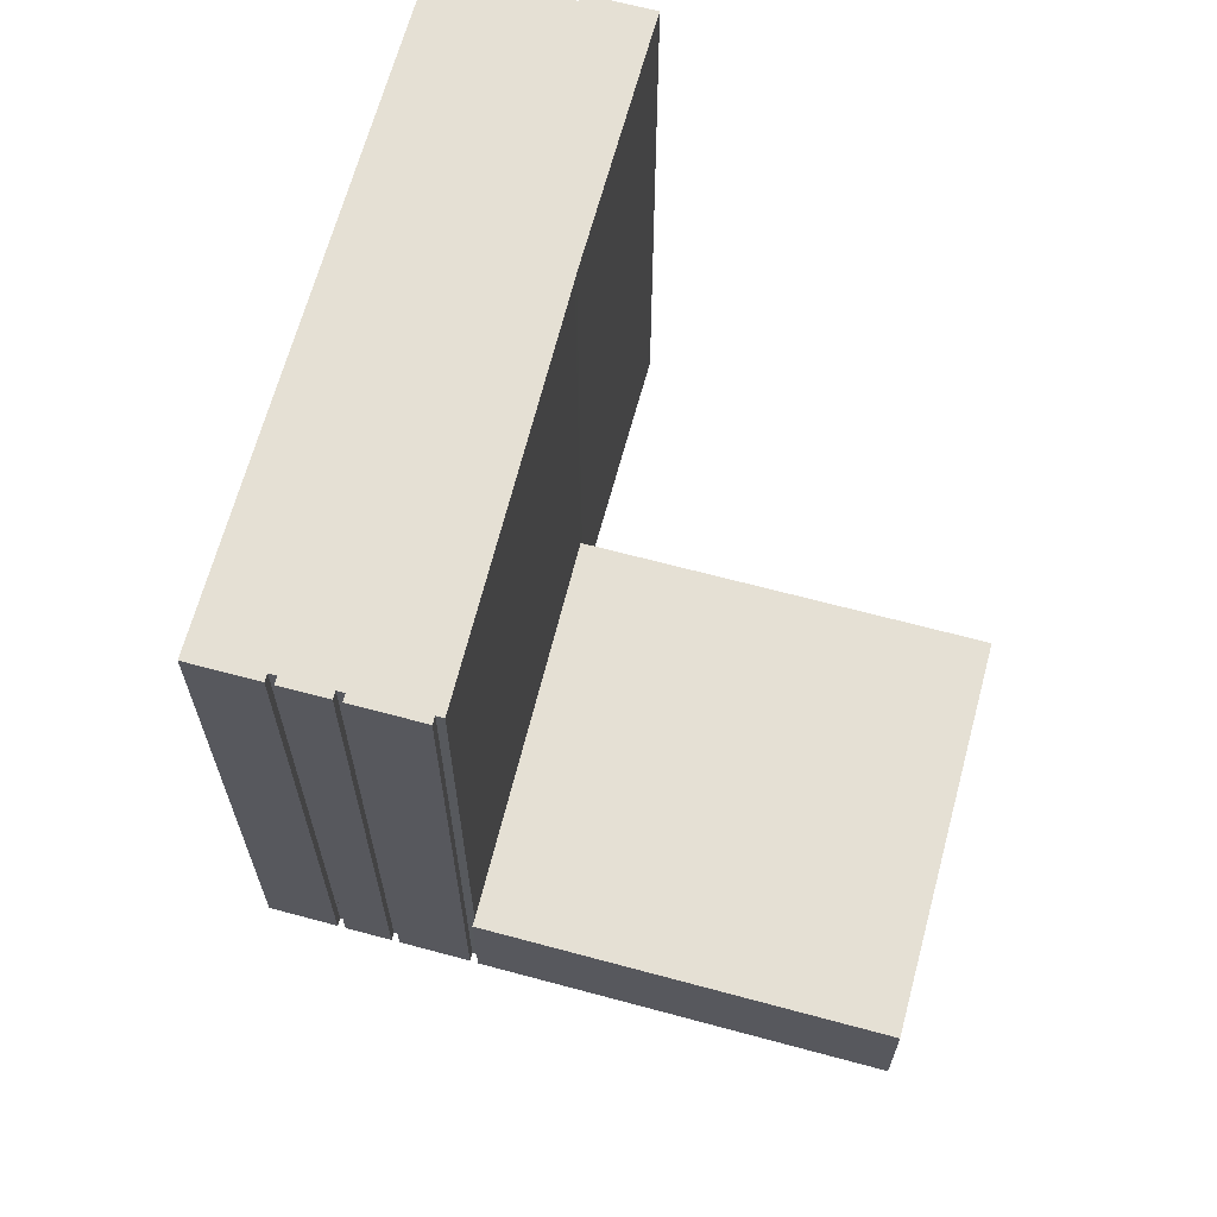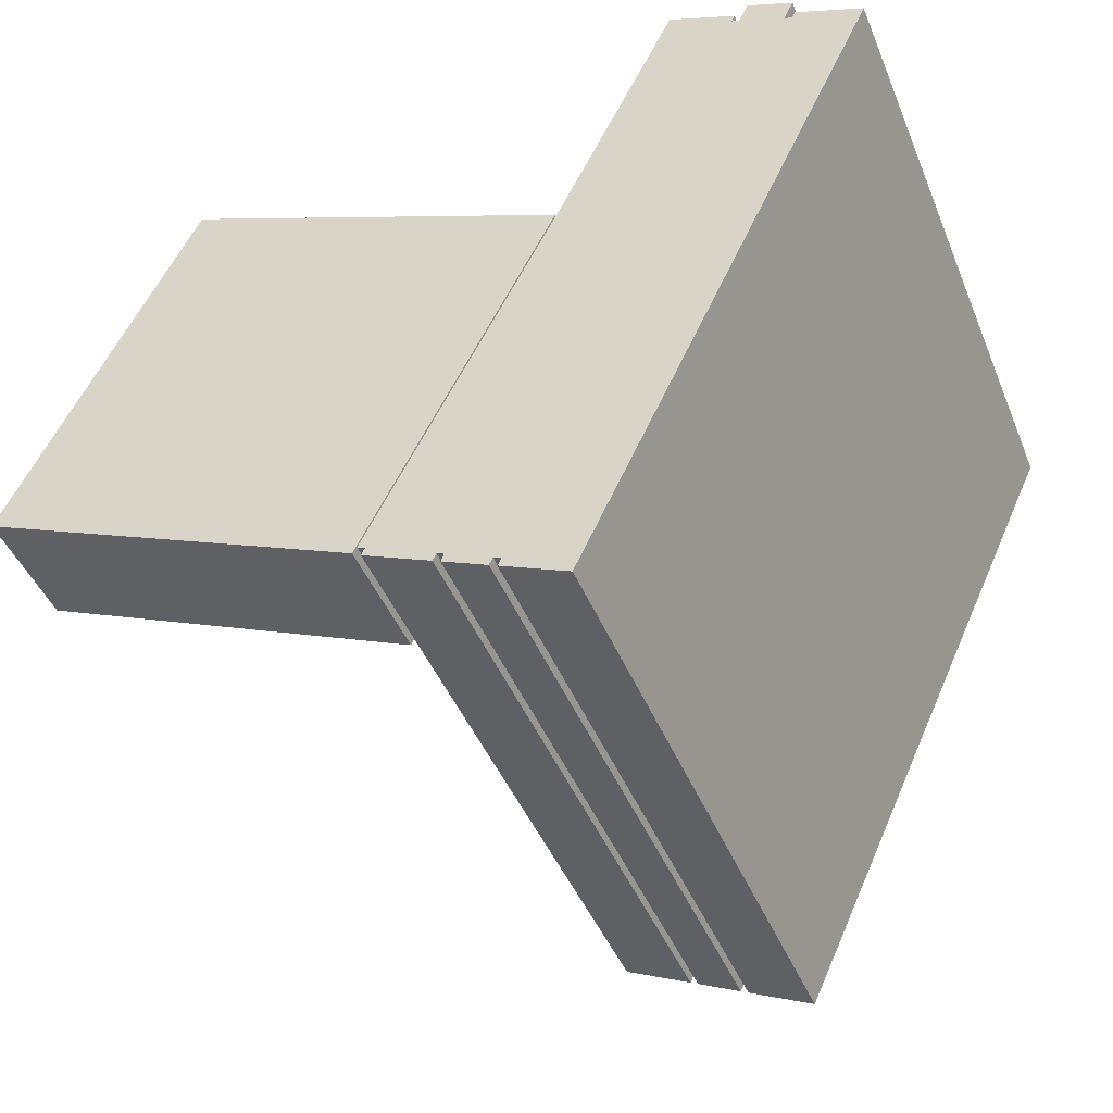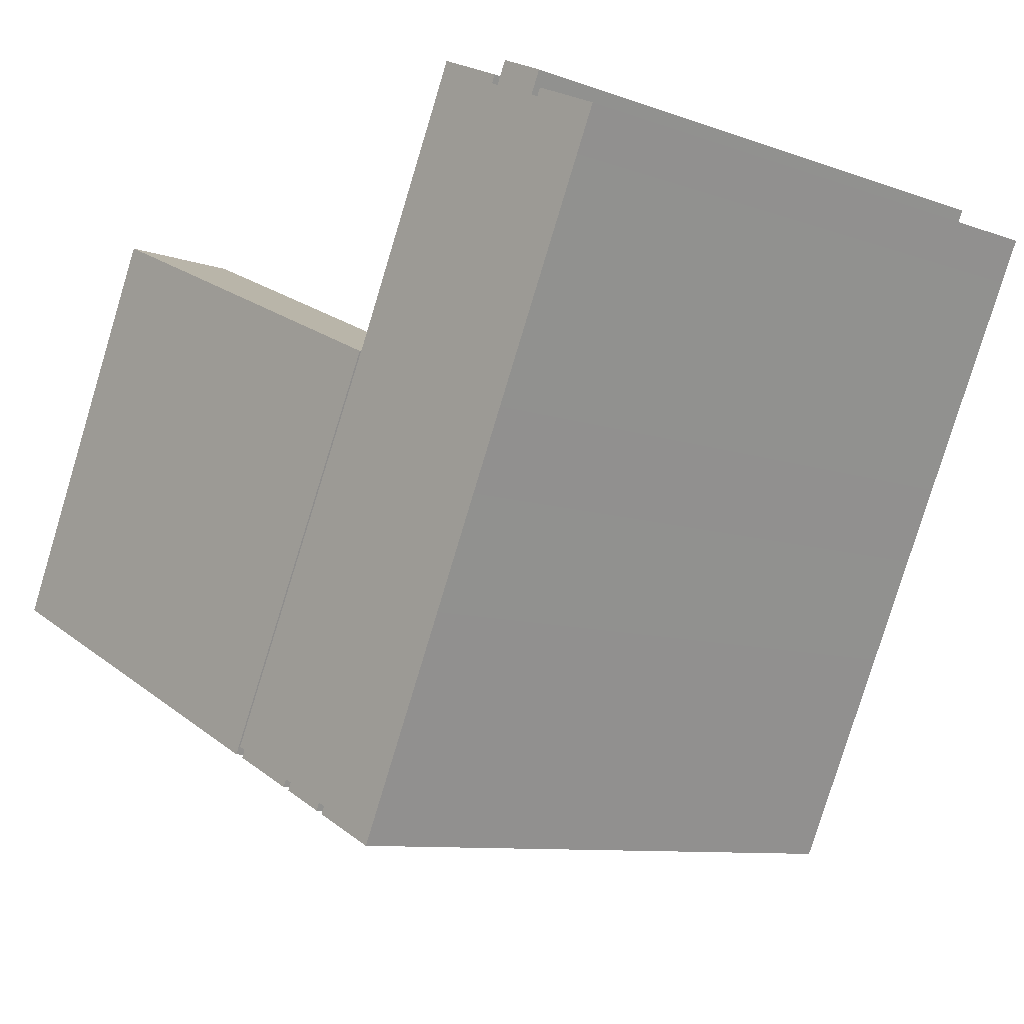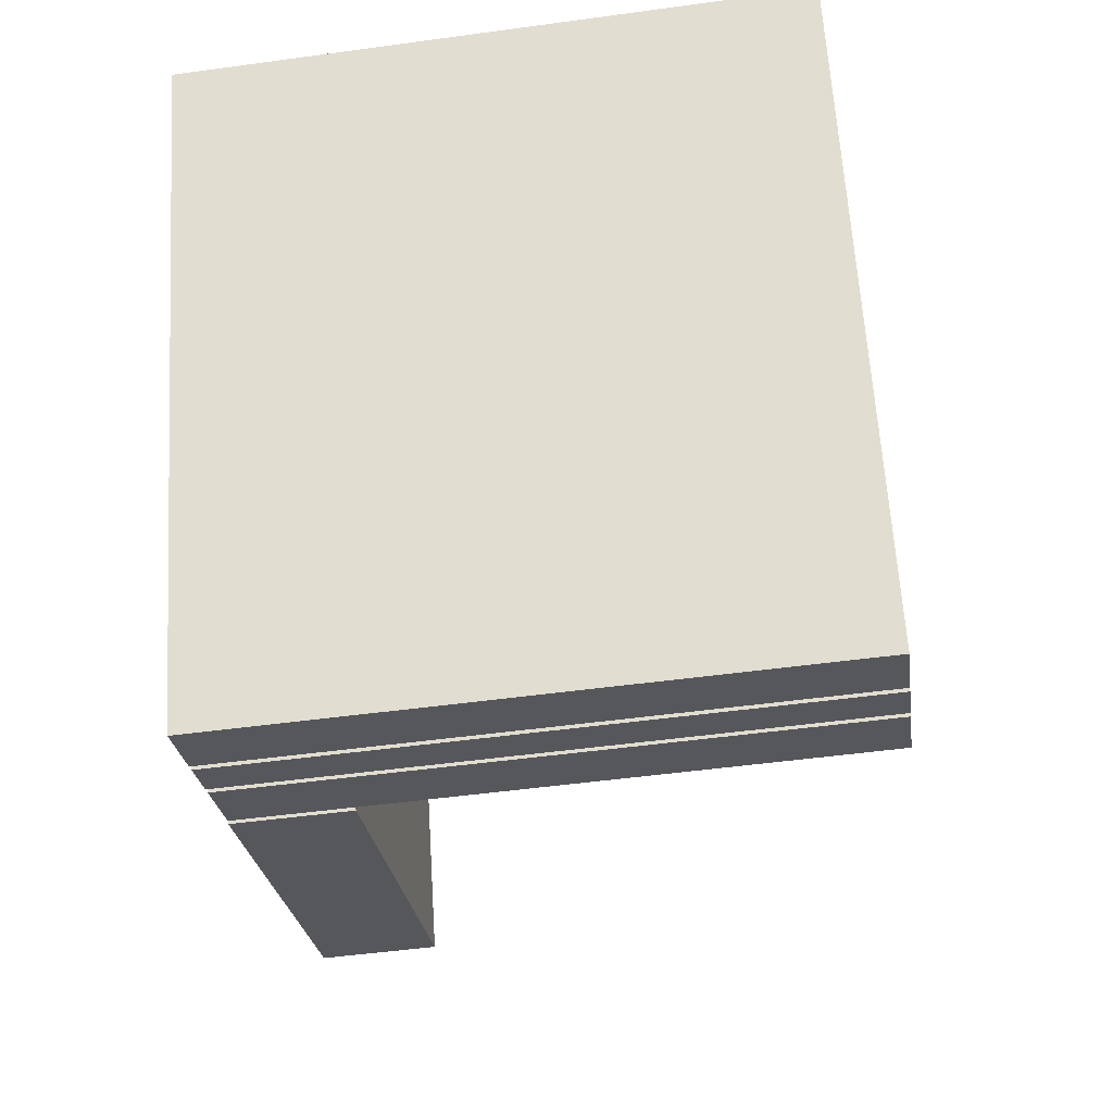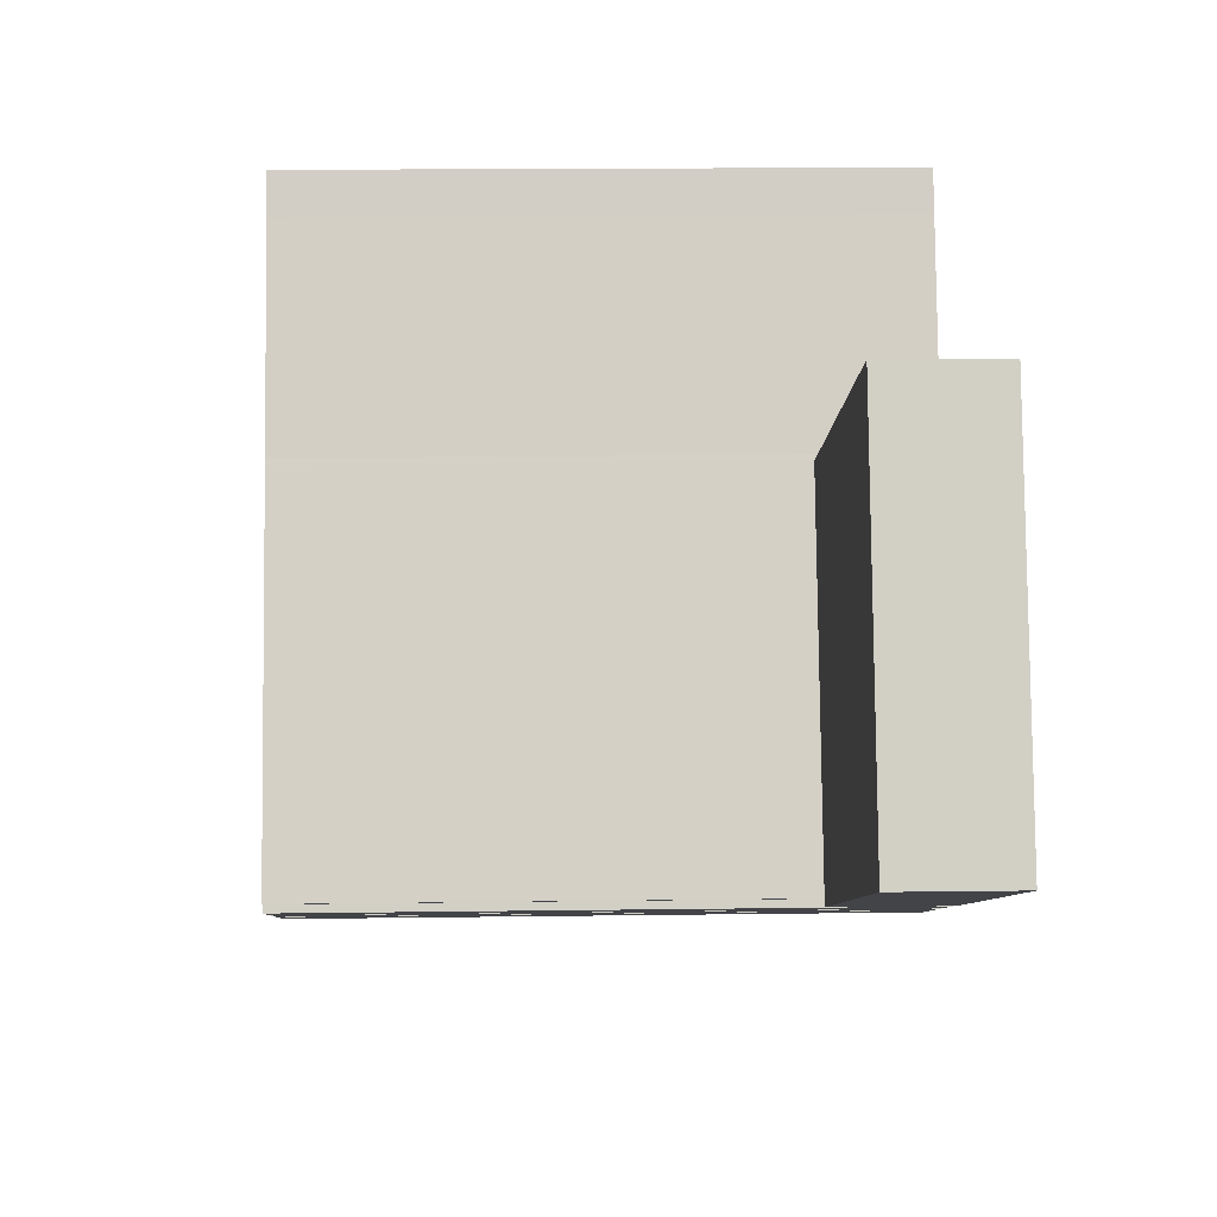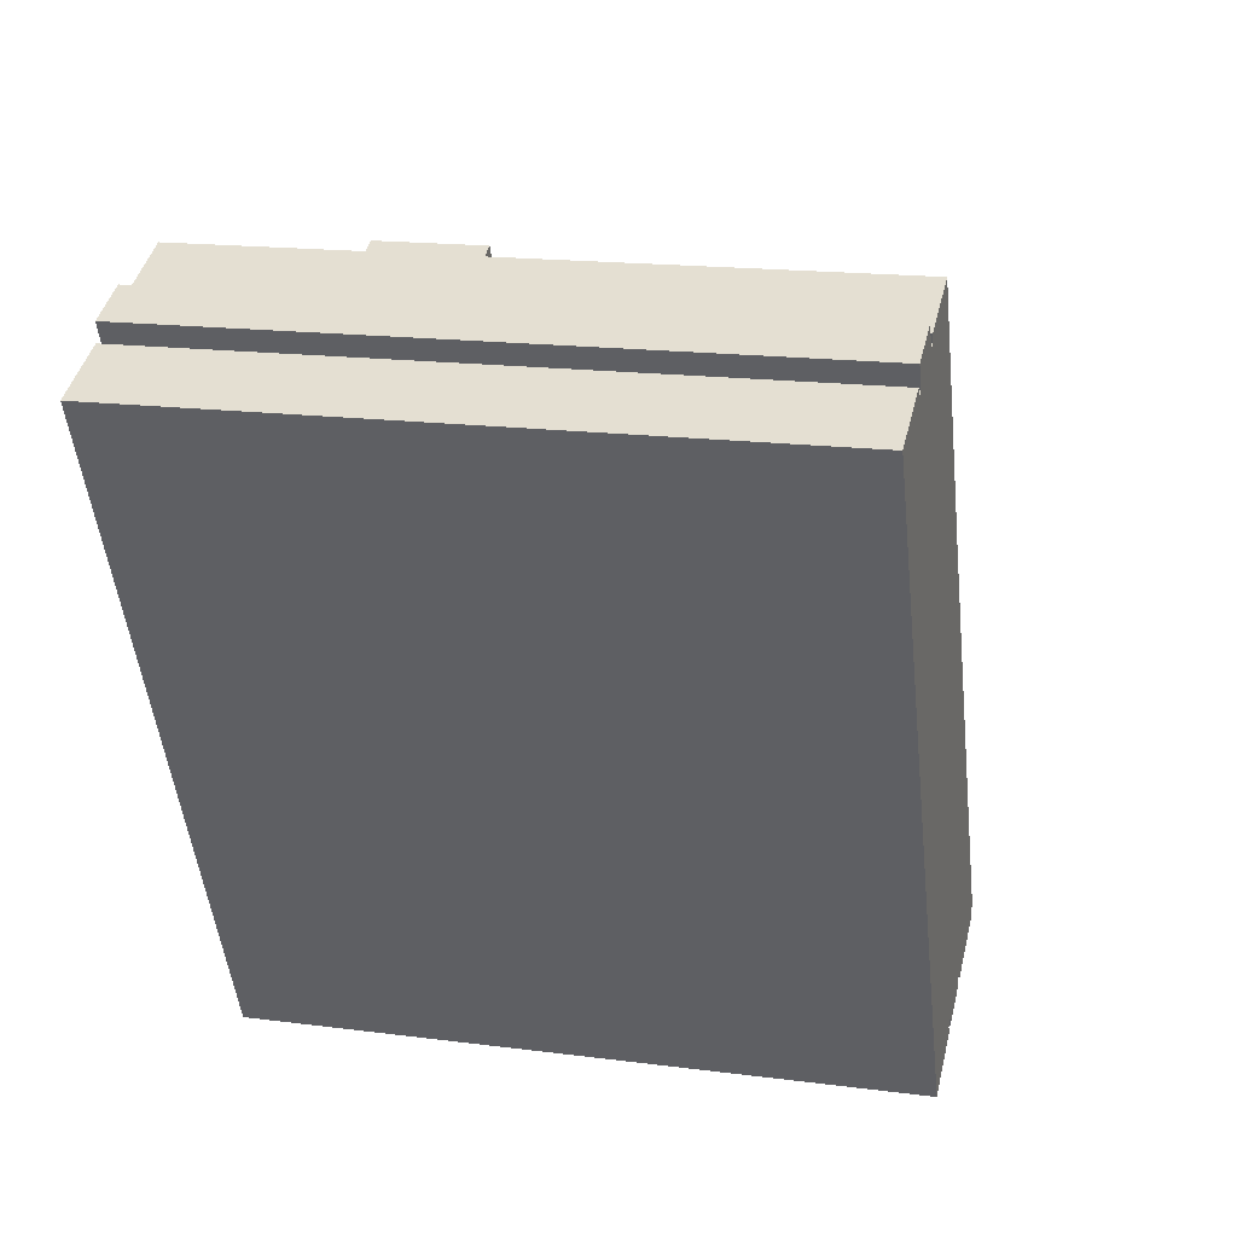
<metadata>
{"format":"obj","ext":"obj","renderer":"f3d","projection":"perspective","resolution":1024,"background":"white","views":[{"elev":65.9,"azim":-139.9,"up":"+Y"},{"elev":-45.0,"azim":21.7,"up":"+Z"},{"elev":-9.3,"azim":46.6,"up":"+Z"},{"elev":-51.5,"azim":98.4,"up":"+Z"},{"elev":17.2,"azim":-91.5,"up":"+Z"},{"elev":16.8,"azim":104.7,"up":"+Z"}]}
</metadata>
<code>
v  54.87 46.52 31.23
v  54.62 46.52 30.69
v  50.04 46.52 33.48
v  59.14 46.52 30.46
v  58.42 46.52 28.92
v  55.88 46.52 31.98
v  41.21 46.52 14.61
v  28.57 46.52 -12.62
v  28.03 46.52 -12.37
v  33.19 46.52 -15.43
v  33.45 46.52 -14.89
v  33.99 46.52 -15.14
v  36.93 46.52 -17.17
v  37.19 46.52 -16.63
v  37.73 46.52 -16.88
v  42.26 46.52 -19.65
v  49.38 46.52 -4.458
v  52.88 46.52 3.064
v  41.41 46.52 15.01
v  48.63 46.52 30.42
v  55.42 46.52 8.498
v  62.62 46.52 23.89
v  55.16 46.52 30.44
v  58.97 46.52 28.66
v  64.05 46.52 26.96
v  59.22 46.52 29.21
v  37.48 46.52 -17.42
v  33.74 46.52 -15.68
v  28.32 46.52 -13.16
v  0.0001893 8.776 -0.000281
v  28.02 8.776 -12.37
v  27.77 8.776 -12.91
v  41.21 8.776 14.61
v  18.54 8.776 25.17
v  12.93 8.776 27.78
v  13.91 8.776 27.32
v  13.37 8.776 27.58
v  42.26 1.203e-15 -19.65
v  37.48 1.067e-15 -17.42
v  37.73 1.033e-15 -16.88
v  37.19 1.018e-15 -16.62
v  36.93 1.051e-15 -17.17
v  33.74 9.603e-16 -15.68
v  33.99 9.27e-16 -15.14
v  33.45 9.115e-16 -14.89
v  33.19 9.448e-16 -15.43
v  28.32 8.06e-16 -13.16
v  28.57 7.727e-16 -12.62
v  28.02 7.572e-16 -12.37
v  41.21 -8.944e-16 14.61
v  27.77 -0.12 -12.91
v  28.02 -0.12 -12.37
v  0 -0.12 -7.348e-18
v  12.93 -0.12 27.78
v  13.37 -0.12 27.58
v  13.91 -0.12 27.32
v  18.54 -0.12 25.17
v  41.21 -0.12 14.61
v  41.41 -9.189e-16 15.01
v  48.63 -1.863e-15 30.42
v  50.04 -2.05e-15 33.48
v  54.87 -1.913e-15 31.23
v  54.61 -1.879e-15 30.69
v  55.16 -1.864e-15 30.44
v  55.88 -1.958e-15 31.98
v  59.14 -1.865e-15 30.46
v  58.42 -1.771e-15 28.92
v  58.97 -1.755e-15 28.66
v  59.22 -1.789e-15 29.21
v  64.05 -1.651e-15 26.96
v  62.61 -1.463e-15 23.89
v  55.42 -5.204e-16 8.5
v  52.88 -1.877e-16 3.066
v  49.38 2.729e-16 -4.457
g defaultobject
f 1 2 3
f 4 5 6
f 7 8 9
f 8 7 10
f 10 7 11
f 11 7 12
f 12 7 13
f 13 7 14
f 14 7 15
f 15 7 16
f 16 7 17
f 17 7 18
f 18 7 19
f 18 19 20
f 18 20 21
f 21 20 22
f 22 20 3
f 22 3 2
f 22 2 23
f 22 23 5
f 5 23 6
f 22 5 24
f 22 24 25
f 25 24 26
f 16 27 15
f 13 28 12
f 10 29 8
f 30 31 32
f 31 30 33
f 33 30 34
f 34 30 35
f 34 35 36
f 36 35 37
f 27 38 39
f 38 27 16
f 15 39 40
f 39 15 27
f 14 40 41
f 40 14 15
f 42 14 41
f 14 42 13
f 28 42 43
f 42 28 13
f 12 43 44
f 43 12 28
f 11 44 45
f 44 11 12
f 46 11 45
f 11 46 10
f 29 46 47
f 46 29 10
f 8 47 48
f 47 8 29
f 9 48 49
f 48 9 8
f 7 49 50
f 49 7 9
f 51 31 52
f 31 51 32
f 30 51 53
f 51 30 32
f 35 53 54
f 53 35 30
f 55 35 54
f 35 55 37
f 56 37 55
f 37 56 36
f 57 36 56
f 36 57 34
f 58 34 57
f 34 58 33
f 52 33 58
f 33 52 31
f 19 50 59
f 50 19 7
f 20 59 60
f 59 20 19
f 3 60 61
f 60 3 20
f 62 3 61
f 3 62 1
f 63 1 62
f 1 63 2
f 64 2 63
f 2 64 23
f 6 64 65
f 64 6 23
f 66 6 65
f 6 66 4
f 67 4 66
f 4 67 5
f 68 5 67
f 5 68 24
f 26 68 69
f 68 26 24
f 70 26 69
f 26 70 25
f 71 25 70
f 25 71 22
f 72 22 71
f 22 72 21
f 73 21 72
f 21 73 18
f 74 18 73
f 18 74 17
f 38 17 74
f 17 38 16
f 60 62 61
f 62 60 63
f 63 60 64
f 46 45 47
f 42 41 43
f 64 66 65
f 66 64 67
f 67 64 60
f 67 60 59
f 67 59 68
f 68 59 70
f 70 59 71
f 71 59 72
f 72 59 50
f 72 50 49
f 72 49 73
f 73 49 74
f 74 49 48
f 74 48 41
f 74 41 40
f 74 40 38
f 41 48 44
f 44 48 45
f 45 48 47
f 41 44 43
f 38 40 39
f 70 69 68
f 52 53 51
f 53 52 58
f 53 58 54
f 54 58 57
f 54 57 56
f 54 56 55

</code>
